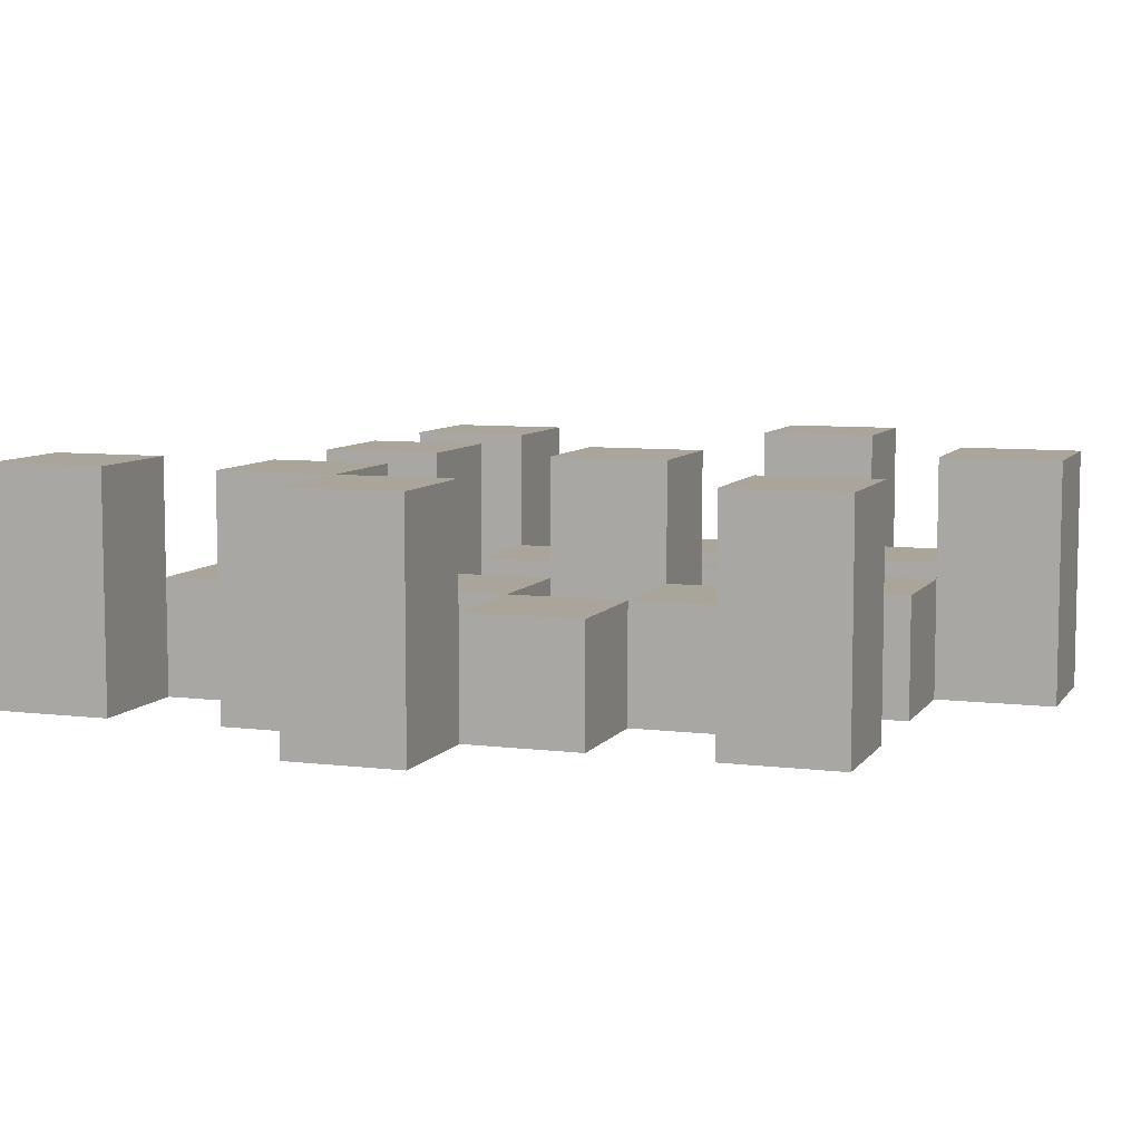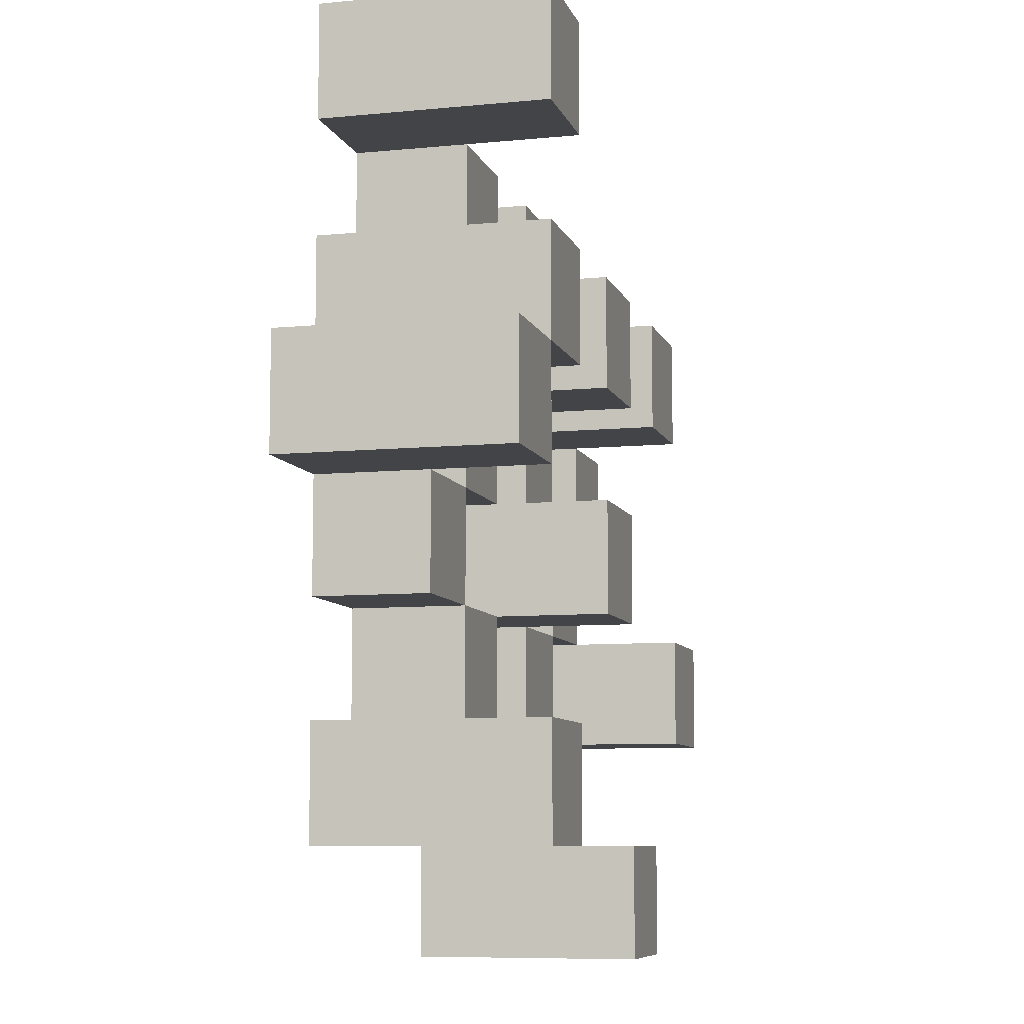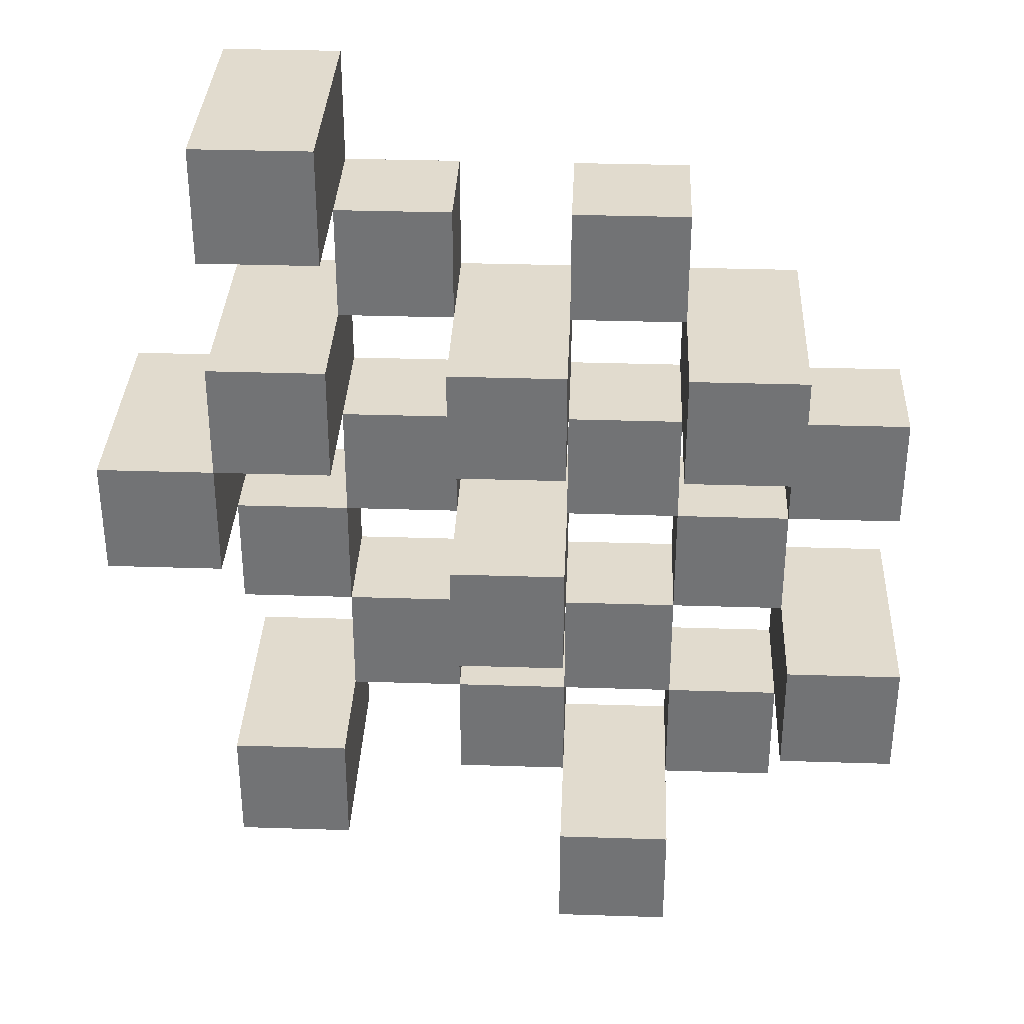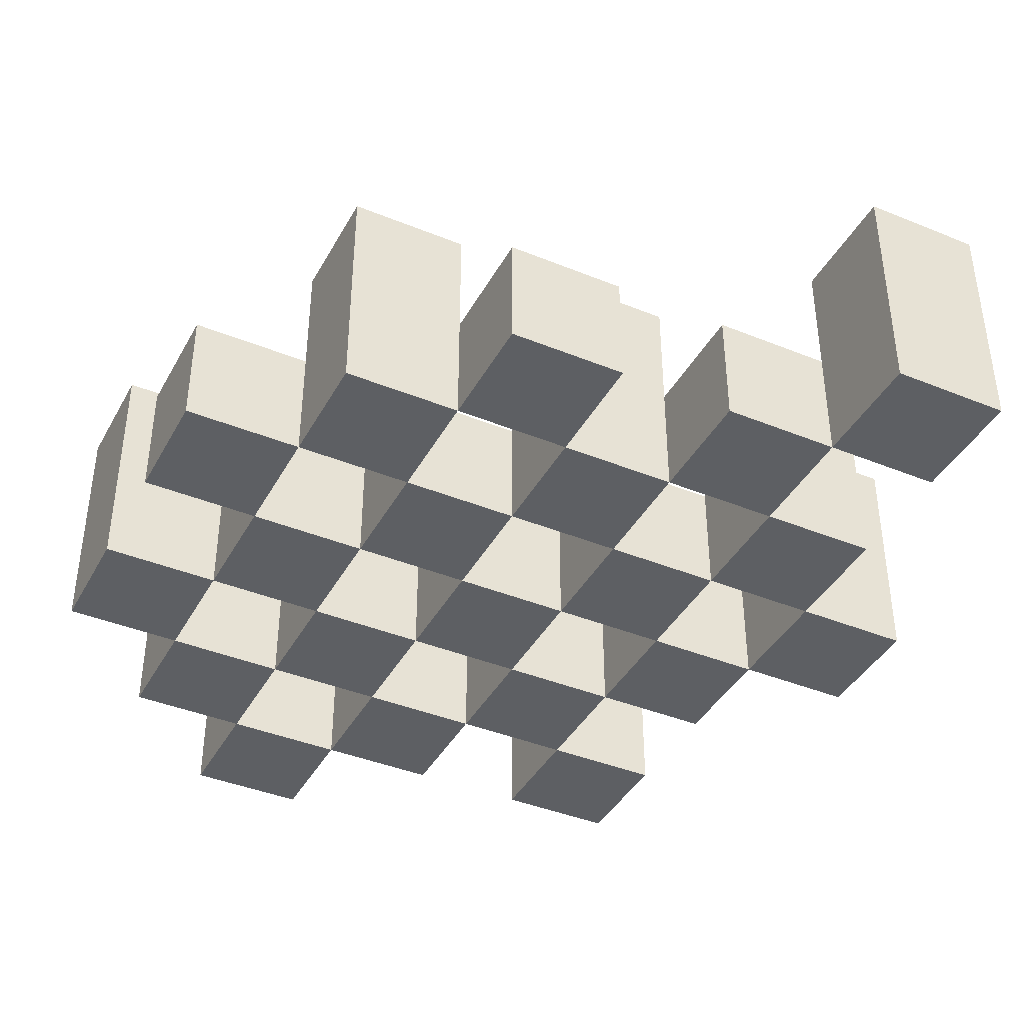
<metadata>
{"format":"obj","ext":"obj","renderer":"f3d","projection":"perspective","resolution":1024,"background":"white","views":[{"elev":7.6,"azim":109.5,"up":"+Y"},{"elev":-8.2,"azim":105.1,"up":"+Z"},{"elev":33.9,"azim":-177.5,"up":"+Z"},{"elev":-40.4,"azim":-26.6,"up":"+Y"}]}
</metadata>
<code>
o
v 20.7 0.9 21.4
v 20.8 0.9 21.4
v 20.7 1.1 21.4
v 20.8 1.1 21.4
v 20.6 0.9 21.5
v 20.7 0.9 21.5
v 20.8 0.9 21.5
v 20.9 0.9 21.5
v 21 0.9 21.5
v 21.1 0.9 21.5
v 20.6 1 21.5
v 20.7 1 21.5
v 20.8 1 21.5
v 20.9 1 21.5
v 21 1.1 21.5
v 21.1 1.1 21.5
v 20.5 0.9 21.6
v 20.6 0.9 21.6
v 20.7 0.9 21.6
v 20.8 0.9 21.6
v 20.9 0.9 21.6
v 21 0.9 21.6
v 20.6 1 21.6
v 20.7 1 21.6
v 20.8 1 21.6
v 20.9 1 21.6
v 21 1 21.6
v 20.5 1.1 21.6
v 20.6 1.1 21.6
v 20.6 0.9 21.7
v 20.7 0.9 21.7
v 20.8 0.9 21.7
v 20.9 0.9 21.7
v 21 0.9 21.7
v 21.1 0.9 21.7
v 20.6 1 21.7
v 20.7 1 21.7
v 20.8 1 21.7
v 20.9 1 21.7
v 21 1 21.7
v 21.1 1 21.7
v 20.8 1.1 21.7
v 20.9 1.1 21.7
v 20.5 0.9 21.8
v 20.6 0.9 21.8
v 20.7 0.9 21.8
v 20.8 0.9 21.8
v 20.9 0.9 21.8
v 21 0.9 21.8
v 21.1 0.9 21.8
v 21.2 0.9 21.8
v 20.5 1 21.8
v 20.6 1 21.8
v 20.7 1 21.8
v 20.8 1 21.8
v 20.9 1 21.8
v 21 1 21.8
v 21.1 1 21.8
v 21.1 1.1 21.8
v 21.2 1.1 21.8
v 20.6 0.9 21.9
v 20.7 0.9 21.9
v 20.8 0.9 21.9
v 20.9 0.9 21.9
v 21 0.9 21.9
v 21.1 0.9 21.9
v 20.6 1 21.9
v 20.7 1 21.9
v 20.8 1 21.9
v 20.9 1 21.9
v 21 1 21.9
v 20.6 1.1 21.9
v 20.7 1.1 21.9
v 20.8 1.1 21.9
v 20.9 1.1 21.9
v 21 1.1 21.9
v 21.1 1.1 21.9
v 20.7 0.9 22
v 20.8 0.9 22
v 20.9 0.9 22
v 21 0.9 22
v 20.7 1 22
v 20.8 1 22
v 20.9 1 22
v 21 1 22
v 21 0.9 22.1
v 21.1 0.9 22.1
v 21 1 22.1
v 21 1.1 22.1
v 21.1 1.1 22.1
v 20.7 0.9 21.5
v 20.8 0.9 21.5
v 20.7 1 21.5
v 20.8 1 21.5
v 20.7 1.1 21.5
v 20.8 1.1 21.5
v 20.6 0.9 21.6
v 20.7 0.9 21.6
v 20.8 0.9 21.6
v 20.9 0.9 21.6
v 21 0.9 21.6
v 21.1 0.9 21.6
v 20.6 1 21.6
v 20.7 1 21.6
v 20.8 1 21.6
v 20.9 1 21.6
v 21 1 21.6
v 21 1.1 21.6
v 21.1 1.1 21.6
v 20.5 0.9 21.7
v 20.6 0.9 21.7
v 20.7 0.9 21.7
v 20.8 0.9 21.7
v 20.9 0.9 21.7
v 21 0.9 21.7
v 20.6 1 21.7
v 20.7 1 21.7
v 20.8 1 21.7
v 20.9 1 21.7
v 21 1 21.7
v 20.5 1.1 21.7
v 20.6 1.1 21.7
v 20.6 0.9 21.8
v 20.7 0.9 21.8
v 20.8 0.9 21.8
v 20.9 0.9 21.8
v 21 0.9 21.8
v 21.1 0.9 21.8
v 20.6 1 21.8
v 20.7 1 21.8
v 20.8 1 21.8
v 20.9 1 21.8
v 21 1 21.8
v 21.1 1 21.8
v 20.8 1.1 21.8
v 20.9 1.1 21.8
v 20.5 0.9 21.9
v 20.6 0.9 21.9
v 20.7 0.9 21.9
v 20.8 0.9 21.9
v 20.9 0.9 21.9
v 21 0.9 21.9
v 21.1 0.9 21.9
v 21.2 0.9 21.9
v 20.5 1 21.9
v 20.6 1 21.9
v 20.7 1 21.9
v 20.8 1 21.9
v 20.9 1 21.9
v 21 1 21.9
v 21.1 1.1 21.9
v 21.2 1.1 21.9
v 20.6 0.9 22
v 20.7 0.9 22
v 20.8 0.9 22
v 20.9 0.9 22
v 21 0.9 22
v 21.1 0.9 22
v 20.7 1 22
v 20.8 1 22
v 20.9 1 22
v 21 1 22
v 20.6 1.1 22
v 20.7 1.1 22
v 20.8 1.1 22
v 20.9 1.1 22
v 21 1.1 22
v 21.1 1.1 22
v 20.7 0.9 22.1
v 20.8 0.9 22.1
v 20.9 0.9 22.1
v 21 0.9 22.1
v 20.7 1 22.1
v 20.8 1 22.1
v 20.9 1 22.1
v 21 1 22.1
v 21 0.9 22.2
v 21.1 0.9 22.2
v 21 1.1 22.2
v 21.1 1.1 22.2
v 20.5 0.9 21.6
v 20.5 1.1 21.6
v 20.5 0.9 21.7
v 20.5 1.1 21.7
v 20.5 0.9 21.8
v 20.5 1 21.8
v 20.5 0.9 21.9
v 20.5 1 21.9
v 20.6 0.9 21.5
v 20.6 1 21.5
v 20.6 0.9 21.6
v 20.6 1 21.6
v 20.6 0.9 21.7
v 20.6 1 21.7
v 20.6 0.9 21.8
v 20.6 1 21.8
v 20.6 0.9 21.9
v 20.6 1 21.9
v 20.6 1.1 21.9
v 20.6 0.9 22
v 20.6 1.1 22
v 20.7 0.9 21.4
v 20.7 1.1 21.4
v 20.7 0.9 21.5
v 20.7 1 21.5
v 20.7 1.1 21.5
v 20.7 0.9 21.6
v 20.7 1 21.6
v 20.7 0.9 21.7
v 20.7 1 21.7
v 20.7 0.9 21.8
v 20.7 1 21.8
v 20.7 0.9 21.9
v 20.7 1 21.9
v 20.7 0.9 22
v 20.7 1 22
v 20.7 0.9 22.1
v 20.7 1 22.1
v 20.8 0.9 21.5
v 20.8 1 21.5
v 20.8 0.9 21.6
v 20.8 1 21.6
v 20.8 0.9 21.7
v 20.8 1 21.7
v 20.8 1.1 21.7
v 20.8 0.9 21.8
v 20.8 1 21.8
v 20.8 1.1 21.8
v 20.8 0.9 21.9
v 20.8 1 21.9
v 20.8 1.1 21.9
v 20.8 0.9 22
v 20.8 1 22
v 20.8 1.1 22
v 20.9 0.9 21.6
v 20.9 1 21.6
v 20.9 0.9 21.7
v 20.9 1 21.7
v 20.9 0.9 21.8
v 20.9 1 21.8
v 20.9 0.9 21.9
v 20.9 1 21.9
v 20.9 0.9 22
v 20.9 1 22
v 20.9 0.9 22.1
v 20.9 1 22.1
v 21 0.9 21.5
v 21 1.1 21.5
v 21 0.9 21.6
v 21 1 21.6
v 21 1.1 21.6
v 21 0.9 21.7
v 21 1 21.7
v 21 0.9 21.8
v 21 1 21.8
v 21 0.9 21.9
v 21 1 21.9
v 21 1.1 21.9
v 21 0.9 22
v 21 1 22
v 21 1.1 22
v 21 0.9 22.1
v 21 1 22.1
v 21 1.1 22.1
v 21 0.9 22.2
v 21 1.1 22.2
v 21.1 0.9 21.8
v 21.1 1 21.8
v 21.1 1.1 21.8
v 21.1 0.9 21.9
v 21.1 1.1 21.9
v 20.6 0.9 21.6
v 20.6 1 21.6
v 20.6 1.1 21.6
v 20.6 0.9 21.7
v 20.6 1 21.7
v 20.6 1.1 21.7
v 20.6 0.9 21.8
v 20.6 1 21.8
v 20.6 0.9 21.9
v 20.6 1 21.9
v 20.7 0.9 21.5
v 20.7 1 21.5
v 20.7 0.9 21.6
v 20.7 1 21.6
v 20.7 0.9 21.7
v 20.7 1 21.7
v 20.7 0.9 21.8
v 20.7 1 21.8
v 20.7 0.9 21.9
v 20.7 1 21.9
v 20.7 1.1 21.9
v 20.7 0.9 22
v 20.7 1 22
v 20.7 1.1 22
v 20.8 0.9 21.4
v 20.8 1.1 21.4
v 20.8 0.9 21.5
v 20.8 1 21.5
v 20.8 1.1 21.5
v 20.8 0.9 21.6
v 20.8 1 21.6
v 20.8 0.9 21.7
v 20.8 1 21.7
v 20.8 0.9 21.8
v 20.8 1 21.8
v 20.8 0.9 21.9
v 20.8 1 21.9
v 20.8 0.9 22
v 20.8 1 22
v 20.8 0.9 22.1
v 20.8 1 22.1
v 20.9 0.9 21.5
v 20.9 1 21.5
v 20.9 0.9 21.6
v 20.9 1 21.6
v 20.9 0.9 21.7
v 20.9 1 21.7
v 20.9 1.1 21.7
v 20.9 0.9 21.8
v 20.9 1 21.8
v 20.9 1.1 21.8
v 20.9 0.9 21.9
v 20.9 1 21.9
v 20.9 1.1 21.9
v 20.9 0.9 22
v 20.9 1 22
v 20.9 1.1 22
v 21 0.9 21.6
v 21 1 21.6
v 21 0.9 21.7
v 21 1 21.7
v 21 0.9 21.8
v 21 1 21.8
v 21 0.9 21.9
v 21 1 21.9
v 21 0.9 22
v 21 1 22
v 21 0.9 22.1
v 21 1 22.1
v 21.1 0.9 21.5
v 21.1 1.1 21.5
v 21.1 0.9 21.6
v 21.1 1.1 21.6
v 21.1 0.9 21.7
v 21.1 1 21.7
v 21.1 0.9 21.8
v 21.1 1 21.8
v 21.1 0.9 21.9
v 21.1 1.1 21.9
v 21.1 0.9 22
v 21.1 1.1 22
v 21.1 0.9 22.1
v 21.1 1.1 22.1
v 21.1 0.9 22.2
v 21.1 1.1 22.2
v 21.2 0.9 21.8
v 21.2 1.1 21.8
v 21.2 0.9 21.9
v 21.2 1.1 21.9
v 20.5 0.9 21.6
v 20.5 0.9 21.7
v 20.5 0.9 21.8
v 20.5 0.9 21.9
v 20.6 0.9 21.5
v 20.6 0.9 21.6
v 20.6 0.9 21.7
v 20.6 0.9 21.8
v 20.6 0.9 21.9
v 20.6 0.9 22
v 20.7 0.9 21.4
v 20.7 0.9 21.5
v 20.7 0.9 21.6
v 20.7 0.9 21.7
v 20.7 0.9 21.8
v 20.7 0.9 21.9
v 20.7 0.9 22
v 20.7 0.9 22.1
v 20.8 0.9 21.4
v 20.8 0.9 21.5
v 20.8 0.9 21.6
v 20.8 0.9 21.7
v 20.8 0.9 21.8
v 20.8 0.9 21.9
v 20.8 0.9 22
v 20.8 0.9 22.1
v 20.9 0.9 21.5
v 20.9 0.9 21.6
v 20.9 0.9 21.7
v 20.9 0.9 21.8
v 20.9 0.9 21.9
v 20.9 0.9 22
v 20.9 0.9 22.1
v 21 0.9 21.5
v 21 0.9 21.6
v 21 0.9 21.7
v 21 0.9 21.8
v 21 0.9 21.9
v 21 0.9 22
v 21 0.9 22.1
v 21 0.9 22.2
v 21.1 0.9 21.5
v 21.1 0.9 21.6
v 21.1 0.9 21.7
v 21.1 0.9 21.8
v 21.1 0.9 21.9
v 21.1 0.9 22
v 21.1 0.9 22.1
v 21.1 0.9 22.2
v 21.2 0.9 21.8
v 21.2 0.9 21.9
v 20.5 1 21.8
v 20.5 1 21.9
v 20.6 1 21.5
v 20.6 1 21.6
v 20.6 1 21.7
v 20.6 1 21.8
v 20.6 1 21.9
v 20.7 1 21.5
v 20.7 1 21.6
v 20.7 1 21.7
v 20.7 1 21.8
v 20.7 1 21.9
v 20.7 1 22
v 20.7 1 22.1
v 20.8 1 21.5
v 20.8 1 21.6
v 20.8 1 21.7
v 20.8 1 21.8
v 20.8 1 21.9
v 20.8 1 22
v 20.8 1 22.1
v 20.9 1 21.5
v 20.9 1 21.6
v 20.9 1 21.7
v 20.9 1 21.8
v 20.9 1 21.9
v 20.9 1 22
v 20.9 1 22.1
v 21 1 21.6
v 21 1 21.7
v 21 1 21.8
v 21 1 21.9
v 21 1 22
v 21 1 22.1
v 21.1 1 21.7
v 21.1 1 21.8
v 20.5 1.1 21.6
v 20.5 1.1 21.7
v 20.6 1.1 21.6
v 20.6 1.1 21.7
v 20.6 1.1 21.9
v 20.6 1.1 22
v 20.7 1.1 21.4
v 20.7 1.1 21.5
v 20.7 1.1 21.9
v 20.7 1.1 22
v 20.8 1.1 21.4
v 20.8 1.1 21.5
v 20.8 1.1 21.7
v 20.8 1.1 21.8
v 20.8 1.1 21.9
v 20.8 1.1 22
v 20.9 1.1 21.7
v 20.9 1.1 21.8
v 20.9 1.1 21.9
v 20.9 1.1 22
v 21 1.1 21.5
v 21 1.1 21.6
v 21 1.1 21.9
v 21 1.1 22
v 21 1.1 22.1
v 21 1.1 22.2
v 21.1 1.1 21.5
v 21.1 1.1 21.6
v 21.1 1.1 21.8
v 21.1 1.1 21.9
v 21.1 1.1 22
v 21.1 1.1 22.1
v 21.1 1.1 22.2
v 21.2 1.1 21.8
v 21.2 1.1 21.9
f 3 2 1
f 4 2 3
f 11 6 5
f 12 6 11
f 13 8 7
f 14 8 13
f 15 10 9
f 16 10 15
f 23 18 17
f 24 20 19
f 25 20 24
f 26 22 21
f 27 22 26
f 28 23 17
f 29 23 28
f 36 31 30
f 37 31 36
f 38 33 32
f 39 33 38
f 40 35 34
f 41 35 40
f 42 39 38
f 43 39 42
f 52 45 44
f 53 45 52
f 54 47 46
f 55 47 54
f 56 49 48
f 57 49 56
f 58 51 50
f 59 51 58
f 60 51 59
f 67 62 61
f 68 62 67
f 69 64 63
f 70 64 69
f 71 66 65
f 72 68 67
f 73 68 72
f 74 70 69
f 75 70 74
f 76 66 71
f 77 66 76
f 82 79 78
f 83 79 82
f 84 81 80
f 85 81 84
f 88 87 86
f 89 87 88
f 90 87 89
f 91 92 93
f 93 92 94
f 93 94 95
f 95 94 96
f 97 98 103
f 103 98 104
f 99 100 105
f 105 100 106
f 101 102 107
f 107 102 108
f 108 102 109
f 110 111 116
f 112 113 117
f 117 113 118
f 114 115 119
f 119 115 120
f 110 116 121
f 121 116 122
f 123 124 129
f 129 124 130
f 125 126 131
f 131 126 132
f 127 128 133
f 133 128 134
f 131 132 135
f 135 132 136
f 137 138 145
f 145 138 146
f 139 140 147
f 147 140 148
f 141 142 149
f 149 142 150
f 143 144 151
f 151 144 152
f 153 154 159
f 155 156 160
f 160 156 161
f 157 158 162
f 153 159 163
f 163 159 164
f 160 161 165
f 165 161 166
f 162 158 167
f 167 158 168
f 169 170 173
f 173 170 174
f 171 172 175
f 175 172 176
f 177 178 179
f 179 178 180
f 183 182 181
f 184 182 183
f 187 186 185
f 188 186 187
f 191 190 189
f 192 190 191
f 195 194 193
f 196 194 195
f 200 198 197
f 200 199 198
f 201 199 200
f 204 203 202
f 205 203 204
f 206 203 205
f 209 208 207
f 210 208 209
f 213 212 211
f 214 212 213
f 217 216 215
f 218 216 217
f 221 220 219
f 222 220 221
f 226 224 223
f 226 225 224
f 227 225 226
f 228 225 227
f 232 230 229
f 232 231 230
f 233 231 232
f 234 231 233
f 237 236 235
f 238 236 237
f 241 240 239
f 242 240 241
f 245 244 243
f 246 244 245
f 249 248 247
f 250 248 249
f 251 248 250
f 254 253 252
f 255 253 254
f 259 257 256
f 259 258 257
f 260 258 259
f 261 258 260
f 265 263 262
f 265 264 263
f 266 264 265
f 270 268 267
f 270 269 268
f 271 269 270
f 272 273 275
f 273 274 275
f 275 274 276
f 276 274 277
f 278 279 280
f 280 279 281
f 282 283 284
f 284 283 285
f 286 287 288
f 288 287 289
f 290 291 293
f 291 292 293
f 293 292 294
f 294 292 295
f 296 297 298
f 298 297 299
f 299 297 300
f 301 302 303
f 303 302 304
f 305 306 307
f 307 306 308
f 309 310 311
f 311 310 312
f 313 314 315
f 315 314 316
f 317 318 320
f 318 319 320
f 320 319 321
f 321 319 322
f 323 324 326
f 324 325 326
f 326 325 327
f 327 325 328
f 329 330 331
f 331 330 332
f 333 334 335
f 335 334 336
f 337 338 339
f 339 338 340
f 341 342 343
f 343 342 344
f 345 346 347
f 347 346 348
f 349 350 351
f 351 350 352
f 353 354 355
f 355 354 356
f 357 358 359
f 359 358 360
f 366 362 361
f 367 362 366
f 368 364 363
f 369 364 368
f 372 366 365
f 373 366 372
f 374 368 367
f 375 368 374
f 376 370 369
f 377 370 376
f 379 372 371
f 380 372 379
f 381 374 373
f 382 374 381
f 383 376 375
f 384 376 383
f 385 378 377
f 386 378 385
f 387 381 380
f 388 381 387
f 389 383 382
f 390 383 389
f 391 385 384
f 392 385 391
f 395 389 388
f 396 389 395
f 397 391 390
f 398 391 397
f 399 393 392
f 400 393 399
f 402 395 394
f 403 395 402
f 404 397 396
f 405 397 404
f 406 399 398
f 407 399 406
f 408 401 400
f 409 401 408
f 410 406 405
f 411 406 410
f 412 413 417
f 417 413 418
f 414 415 419
f 419 415 420
f 416 417 421
f 421 417 422
f 420 421 427
f 427 421 428
f 422 423 429
f 429 423 430
f 424 425 431
f 431 425 432
f 426 427 433
f 433 427 434
f 434 435 440
f 440 435 441
f 436 437 442
f 442 437 443
f 438 439 444
f 444 439 445
f 441 442 446
f 446 442 447
f 448 449 450
f 450 449 451
f 452 453 456
f 456 453 457
f 454 455 458
f 458 455 459
f 460 461 464
f 464 461 465
f 462 463 466
f 466 463 467
f 468 469 474
f 474 469 475
f 470 471 477
f 477 471 478
f 472 473 479
f 479 473 480
f 476 477 481
f 481 477 482

</code>
